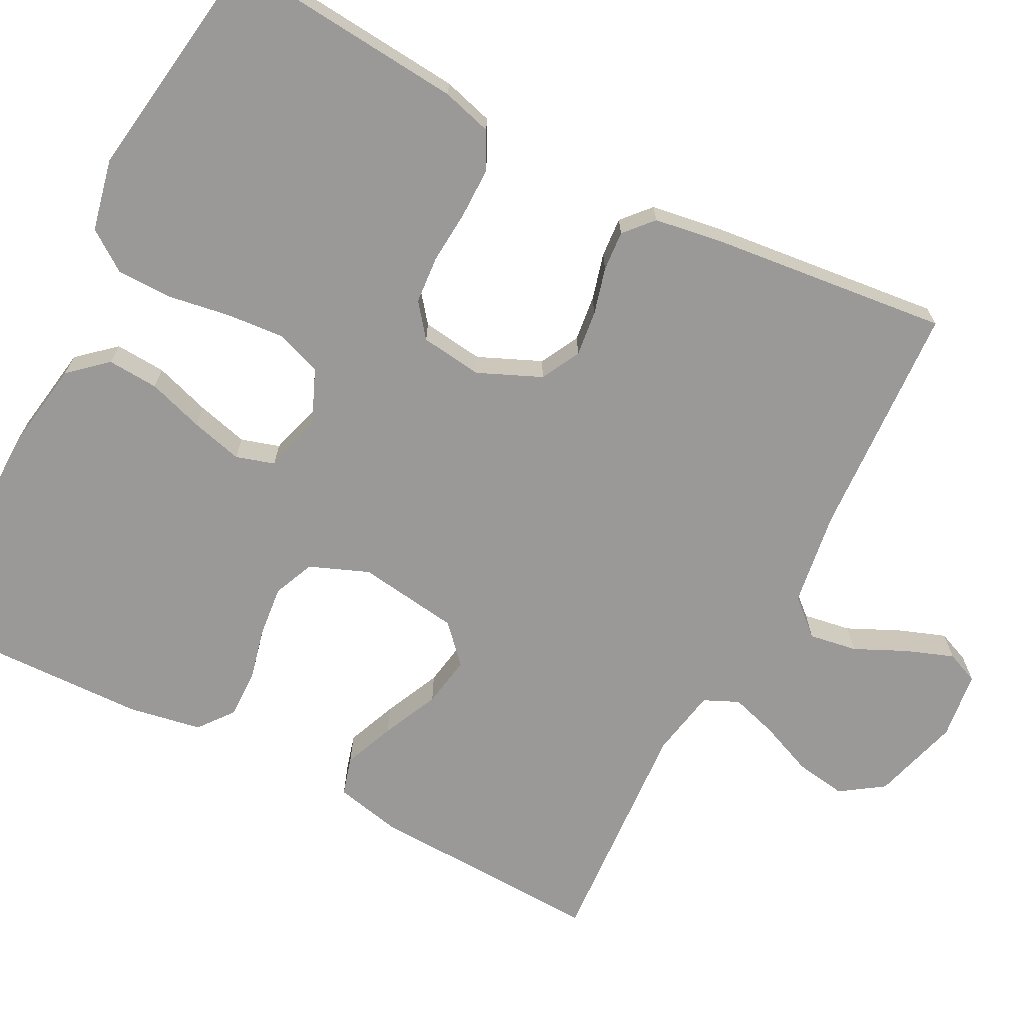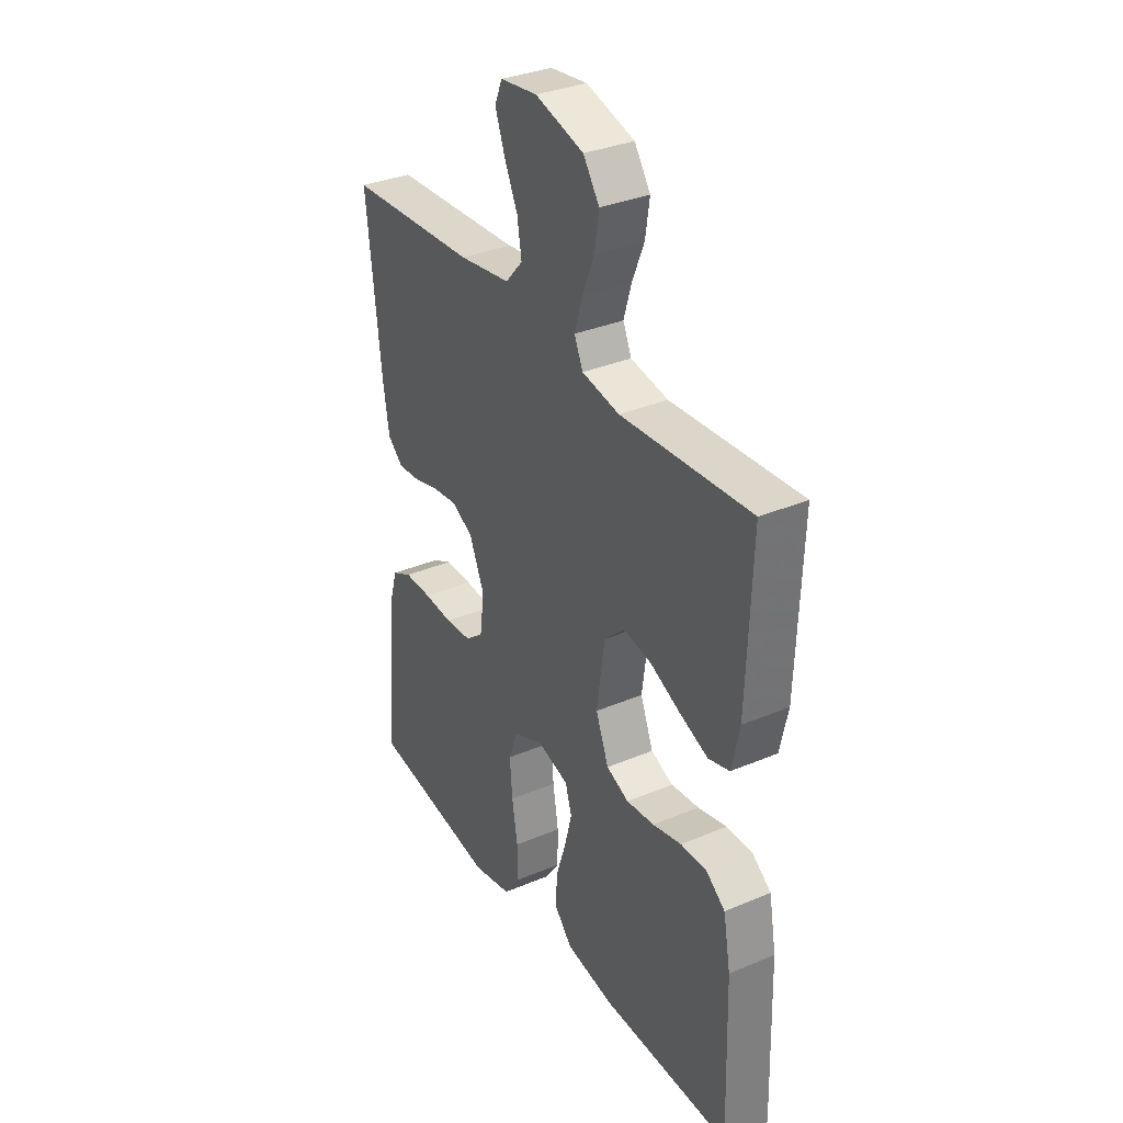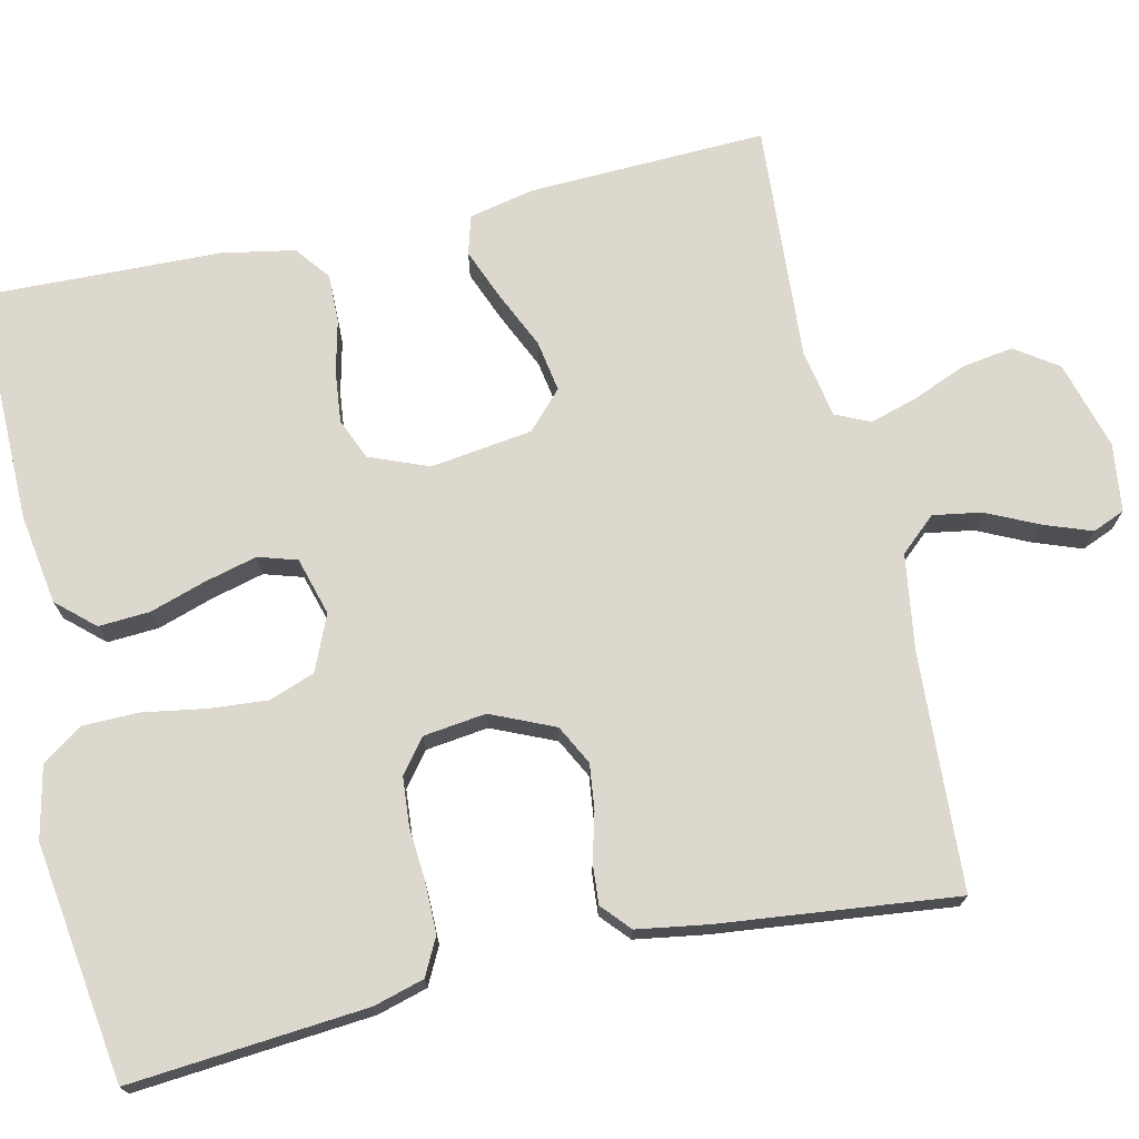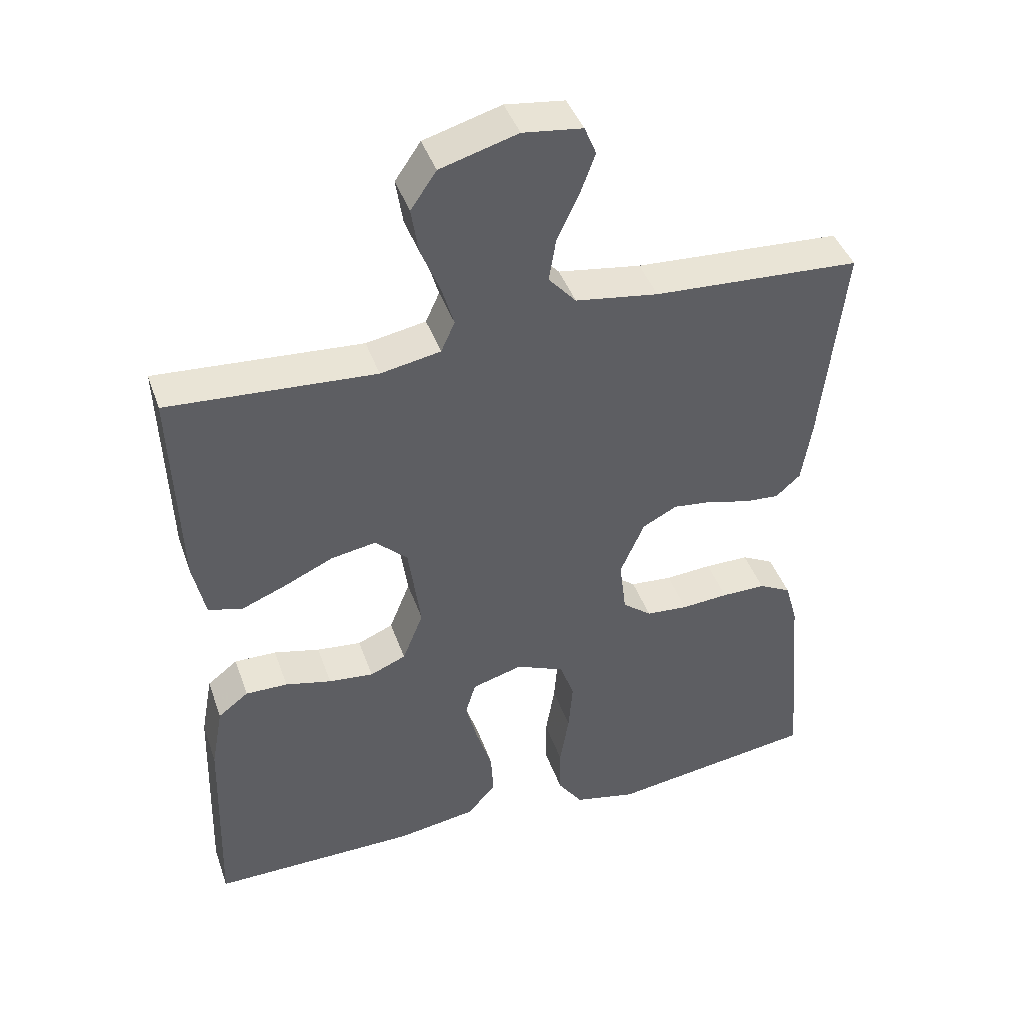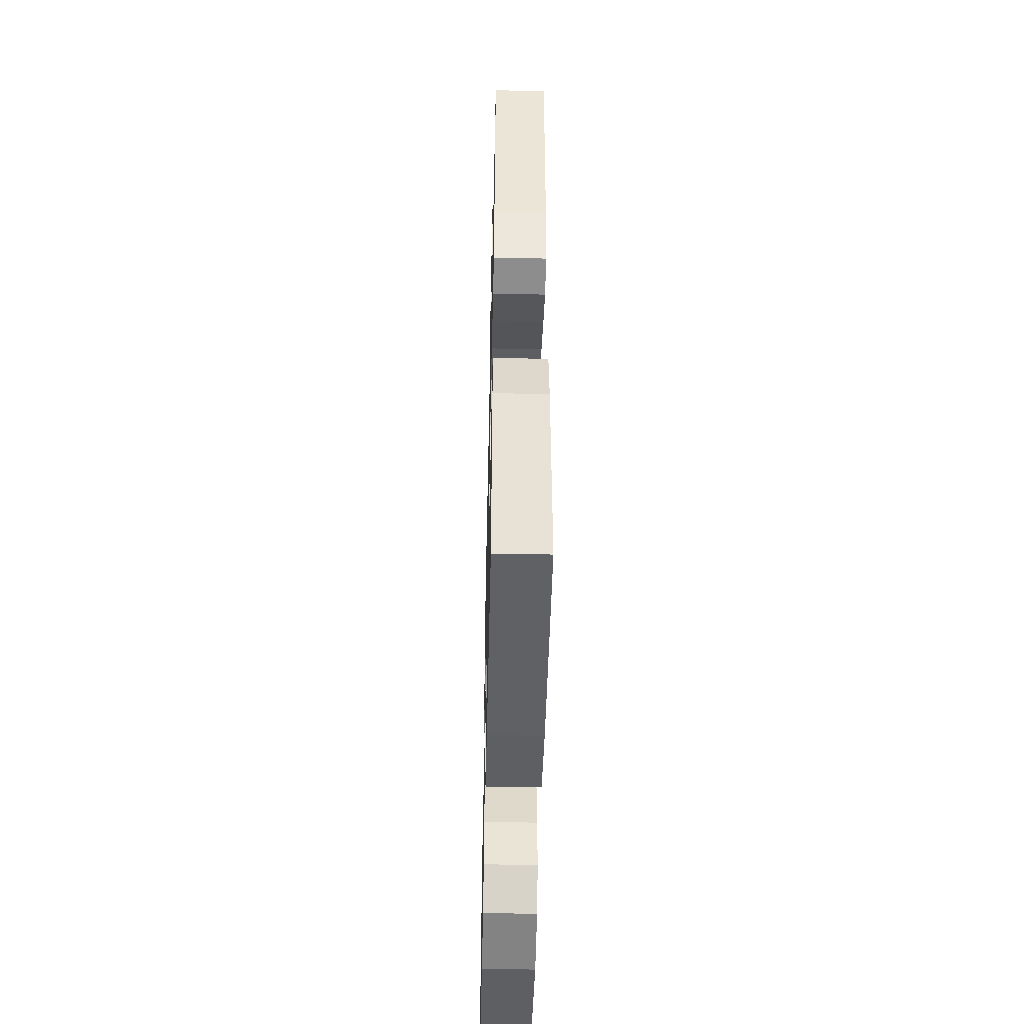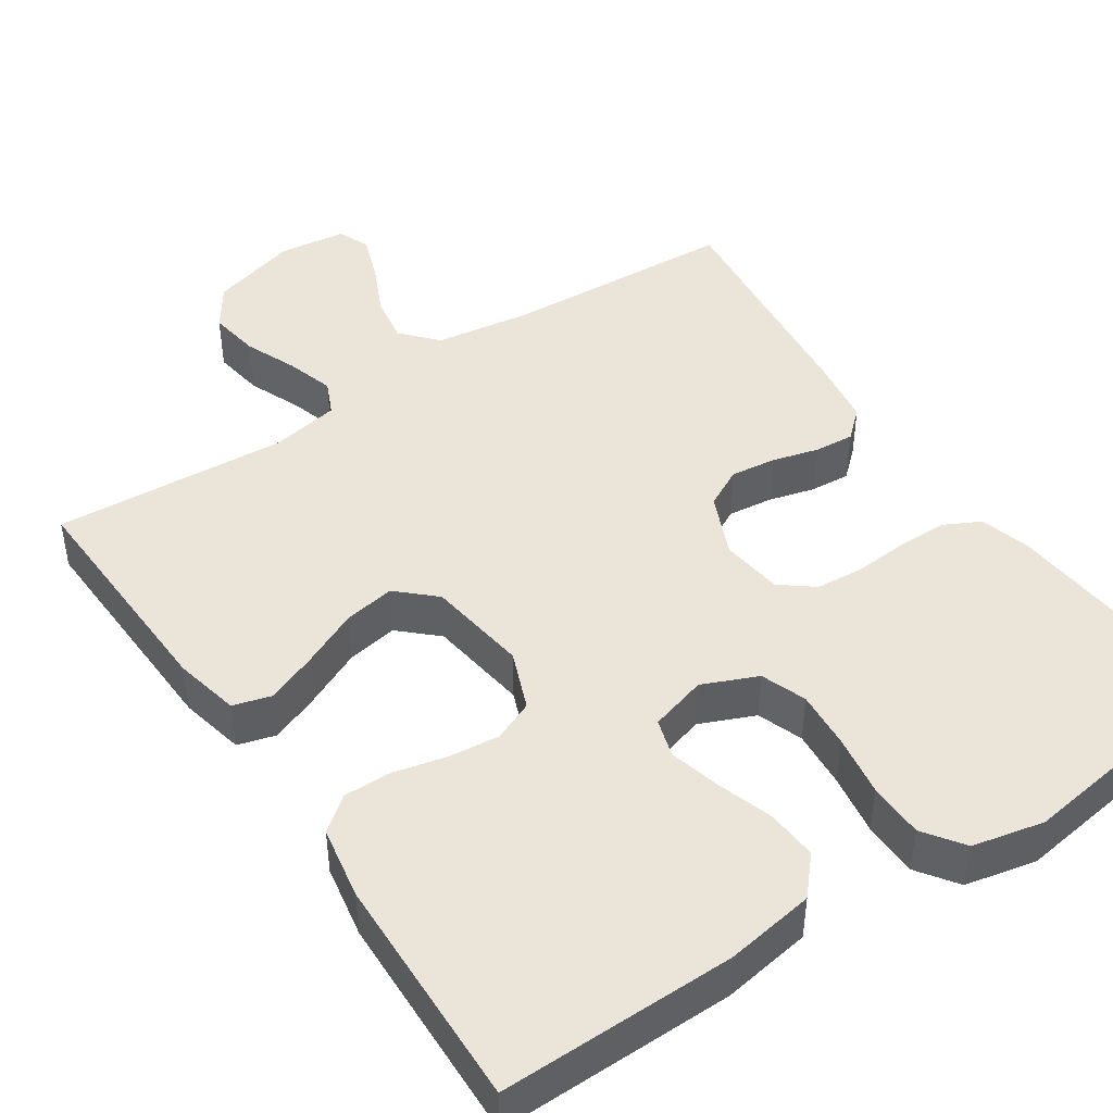
<metadata>
{"format":"obj","ext":"obj","renderer":"f3d","projection":"perspective","resolution":1024,"background":"white","views":[{"elev":-69.0,"azim":-117.5,"up":"+Y"},{"elev":33.8,"azim":60.1,"up":"+Z"},{"elev":72.6,"azim":-102.7,"up":"+Y"},{"elev":42.5,"azim":161.3,"up":"+Z"},{"elev":-48.6,"azim":88.7,"up":"+Z"},{"elev":45.1,"azim":146.1,"up":"+Y"}]}
</metadata>
<code>
v 0.5 0.07 0.5
v 0.489 0.07 0.2
v 0.471 0.07 0.117
v 0.422 0.07 0.103
v 0.357 0.07 0.129
v 0.285 0.07 0.162
v 0.22 0.07 0.173
v 0.173 0.07 0.129
v 0.155 0.07 0
v 0.185 0.07 -0.075
v 0.237 0.07 -0.097
v 0.302 0.07 -0.09
v 0.369 0.07 -0.074
v 0.43 0.07 -0.073
v 0.474 0.07 -0.107
v 0.491 0.07 -0.2
v 0.5 0.07 -0.5
v 0.2 0.07 -0.497
v 0.086 0.07 -0.479
v 0.044 0.07 -0.432
v 0.048 0.07 -0.367
v 0.071 0.07 -0.296
v 0.088 0.07 -0.23
v 0.073 0.07 -0.181
v 0 0.07 -0.16
v -0.07 0.07 -0.19
v -0.091 0.07 -0.248
v -0.085 0.07 -0.322
v -0.072 0.07 -0.401
v -0.073 0.07 -0.472
v -0.109 0.07 -0.523
v -0.2 0.07 -0.543
v -0.5 0.07 -0.5
v -0.474 0.07 -0.2
v -0.456 0.07 -0.136
v -0.409 0.07 -0.112
v -0.345 0.07 -0.112
v -0.277 0.07 -0.117
v -0.216 0.07 -0.112
v -0.174 0.07 -0.079
v -0.164 0.07 0
v -0.199 0.07 0.08
v -0.249 0.07 0.106
v -0.307 0.07 0.099
v -0.366 0.07 0.083
v -0.417 0.07 0.079
v -0.453 0.07 0.111
v -0.467 0.07 0.2
v -0.5 0.07 0.5
v -0.2 0.07 0.517
v -0.08 0.07 0.535
v -0.04 0.07 0.58
v -0.05 0.07 0.641
v -0.081 0.07 0.707
v -0.103 0.07 0.767
v -0.086 0.07 0.808
v 0 0.07 0.819
v 0.112 0.07 0.787
v 0.149 0.07 0.733
v 0.139 0.07 0.668
v 0.111 0.07 0.6
v 0.093 0.07 0.54
v 0.113 0.07 0.496
v 0.2 0.07 0.48
v 0.5 0 0.5
v 0.489 0 0.2
v 0.471 0 0.117
v 0.422 0 0.103
v 0.357 0 0.129
v 0.285 0 0.162
v 0.22 0 0.173
v 0.173 0 0.129
v 0.155 0 0
v 0.185 0 -0.075
v 0.237 0 -0.097
v 0.302 0 -0.09
v 0.369 0 -0.074
v 0.43 0 -0.073
v 0.474 0 -0.107
v 0.491 0 -0.2
v 0.5 0 -0.5
v 0.2 0 -0.497
v 0.086 0 -0.479
v 0.044 0 -0.432
v 0.048 0 -0.367
v 0.071 0 -0.296
v 0.088 0 -0.23
v 0.073 0 -0.181
v 0 0 -0.16
v -0.07 0 -0.19
v -0.091 0 -0.248
v -0.085 0 -0.322
v -0.072 0 -0.401
v -0.073 0 -0.472
v -0.109 0 -0.523
v -0.2 0 -0.543
v -0.5 0 -0.5
v -0.474 0 -0.2
v -0.456 0 -0.136
v -0.409 0 -0.112
v -0.345 0 -0.112
v -0.277 0 -0.117
v -0.216 0 -0.112
v -0.174 0 -0.079
v -0.164 0 0
v -0.199 0 0.08
v -0.249 0 0.106
v -0.307 0 0.099
v -0.366 0 0.083
v -0.417 0 0.079
v -0.453 0 0.111
v -0.467 0 0.2
v -0.5 0 0.5
v -0.2 0 0.517
v -0.08 0 0.535
v -0.04 0 0.58
v -0.05 0 0.641
v -0.081 0 0.707
v -0.103 0 0.767
v -0.086 0 0.808
v 0 0 0.819
v 0.112 0 0.787
v 0.149 0 0.733
v 0.139 0 0.668
v 0.111 0 0.6
v 0.093 0 0.54
v 0.113 0 0.496
v 0.2 0 0.48
f 58 59 60 61
f 58 61 62
f 57 58 62
f 56 57 62
f 53 54 55 56
f 53 56 62 63
f 47 48 49 50
f 47 50 51
f 44 45 46 47
f 43 44 47 51
f 42 43 51 52
f 35 36 37 38
f 35 38 39
f 34 35 39
f 33 34 39
f 32 33 39 40
f 28 29 30 31
f 27 28 31 32
f 26 27 32 40
f 19 20 21 22
f 19 22 23
f 18 19 23
f 17 18 23 24
f 15 16 17 24
f 12 13 14 15
f 11 12 15 24
f 3 4 5 6
f 1 2 3 6
f 64 1 6 7
f 63 64 7 8
f 52 53 63 8
f 41 42 52 8
f 25 26 40 41
f 25 41 8 9
f 10 11 24 25
f 9 10 25
f 125 124 123 122
f 126 125 122
f 126 122 121
f 126 121 120
f 120 119 118 117
f 127 126 120 117
f 114 113 112 111
f 115 114 111
f 111 110 109 108
f 115 111 108 107
f 116 115 107 106
f 102 101 100 99
f 103 102 99
f 103 99 98
f 103 98 97
f 104 103 97 96
f 95 94 93 92
f 96 95 92 91
f 104 96 91 90
f 86 85 84 83
f 87 86 83
f 87 83 82
f 88 87 82 81
f 88 81 80 79
f 79 78 77 76
f 88 79 76 75
f 70 69 68 67
f 70 67 66 65
f 71 70 65 128
f 72 71 128 127
f 72 127 117 116
f 72 116 106 105
f 105 104 90 89
f 73 72 105 89
f 89 88 75 74
f 89 74 73
f 1 65 66 2
f 2 66 67 3
f 3 67 68 4
f 4 68 69 5
f 5 69 70 6
f 6 70 71 7
f 7 71 72 8
f 8 72 73 9
f 9 73 74 10
f 10 74 75 11
f 11 75 76 12
f 12 76 77 13
f 13 77 78 14
f 14 78 79 15
f 15 79 80 16
f 16 80 81 17
f 17 81 82 18
f 18 82 83 19
f 19 83 84 20
f 20 84 85 21
f 21 85 86 22
f 22 86 87 23
f 23 87 88 24
f 24 88 89 25
f 25 89 90 26
f 26 90 91 27
f 27 91 92 28
f 28 92 93 29
f 29 93 94 30
f 30 94 95 31
f 31 95 96 32
f 32 96 97 33
f 33 97 98 34
f 34 98 99 35
f 35 99 100 36
f 36 100 101 37
f 37 101 102 38
f 38 102 103 39
f 39 103 104 40
f 40 104 105 41
f 41 105 106 42
f 42 106 107 43
f 43 107 108 44
f 44 108 109 45
f 45 109 110 46
f 46 110 111 47
f 47 111 112 48
f 48 112 113 49
f 49 113 114 50
f 50 114 115 51
f 51 115 116 52
f 52 116 117 53
f 53 117 118 54
f 54 118 119 55
f 55 119 120 56
f 56 120 121 57
f 57 121 122 58
f 58 122 123 59
f 59 123 124 60
f 60 124 125 61
f 61 125 126 62
f 62 126 127 63
f 63 127 128 64
f 64 128 65 1

</code>
